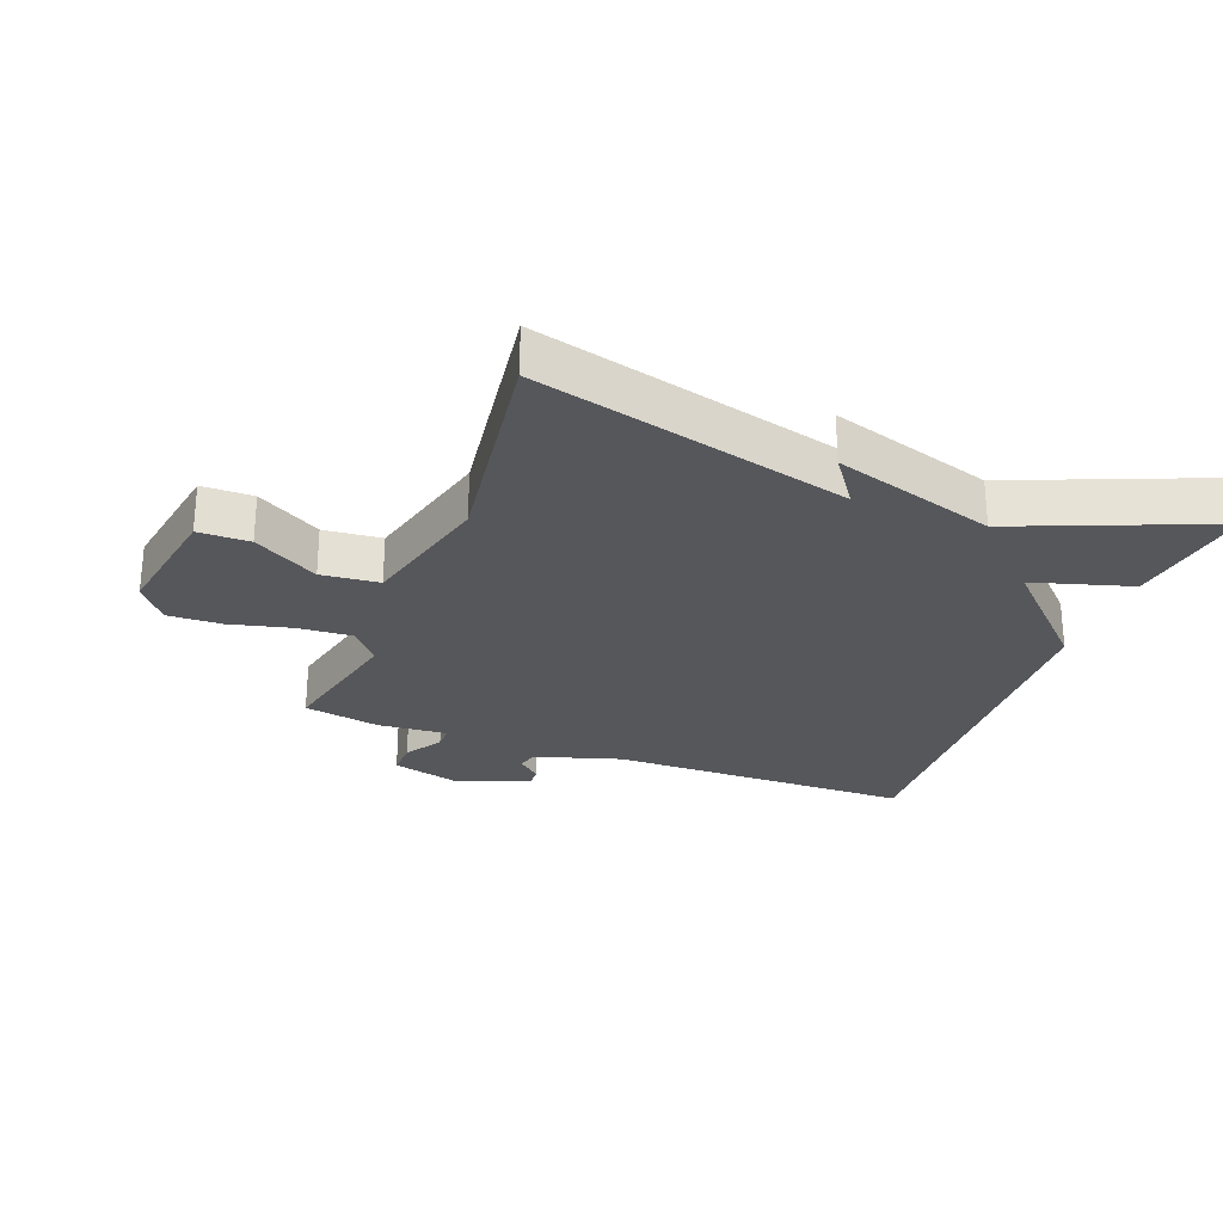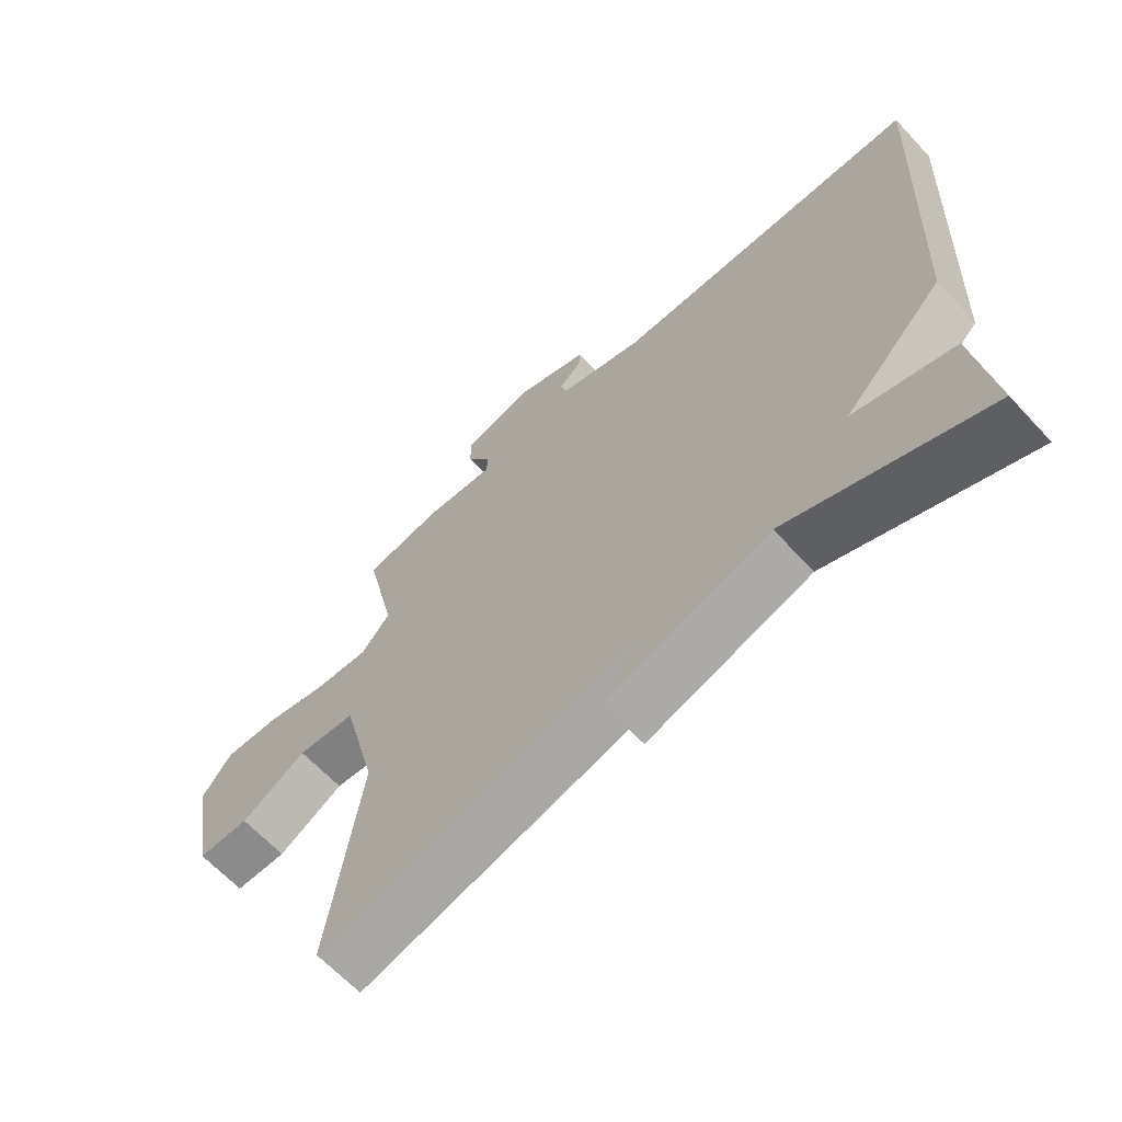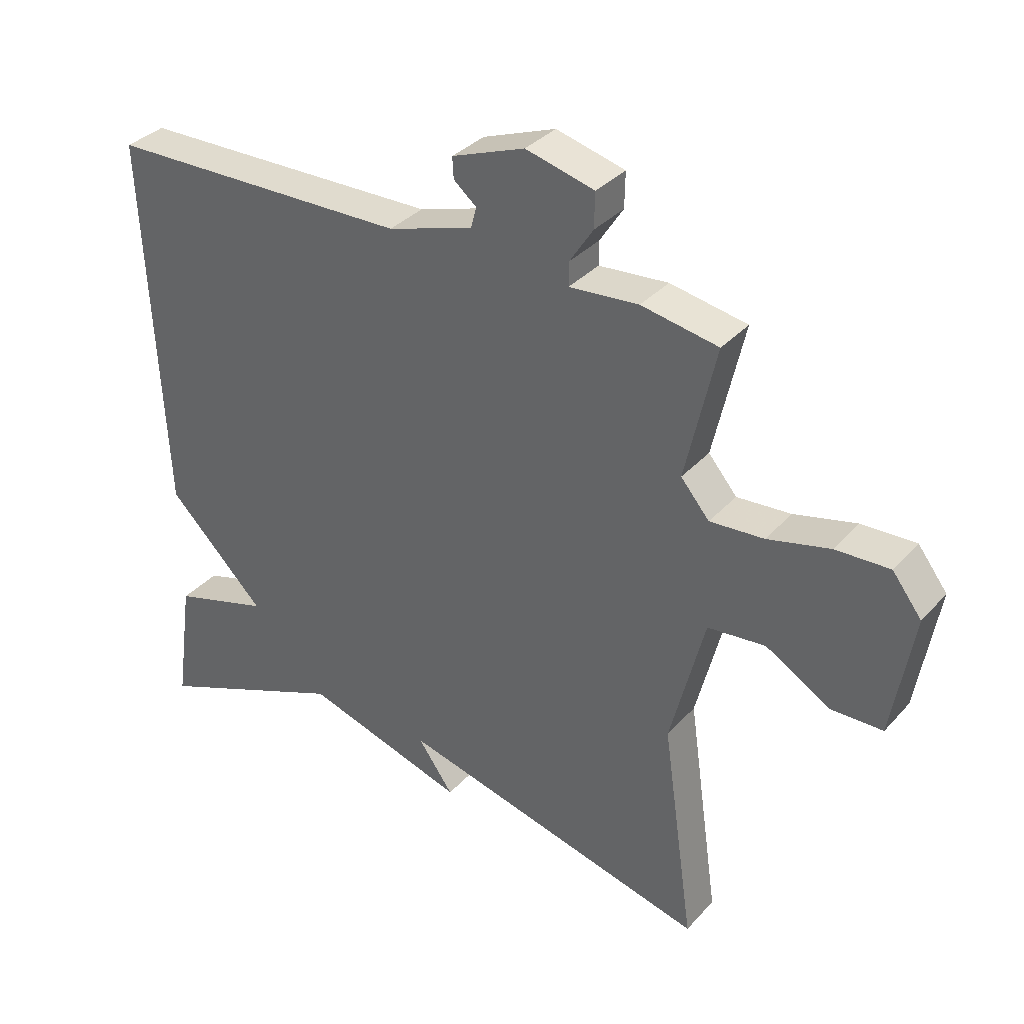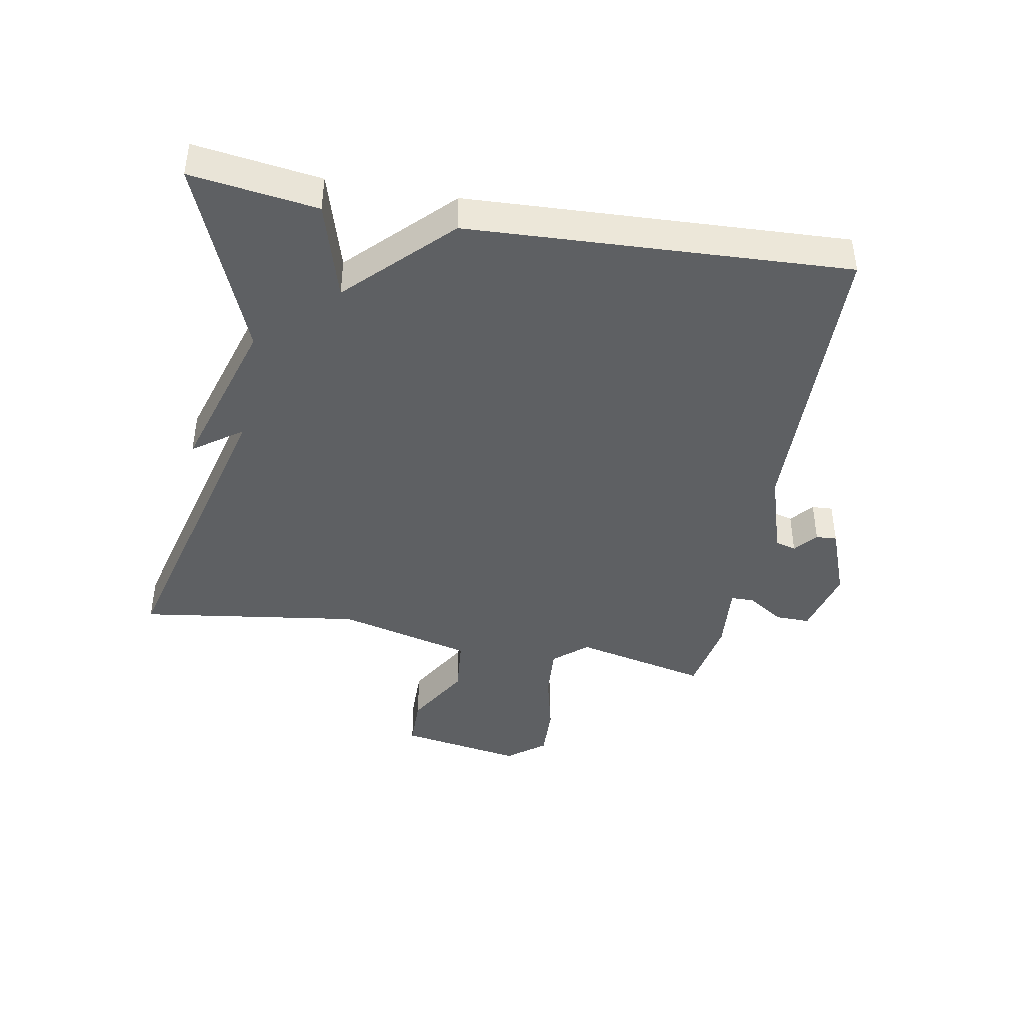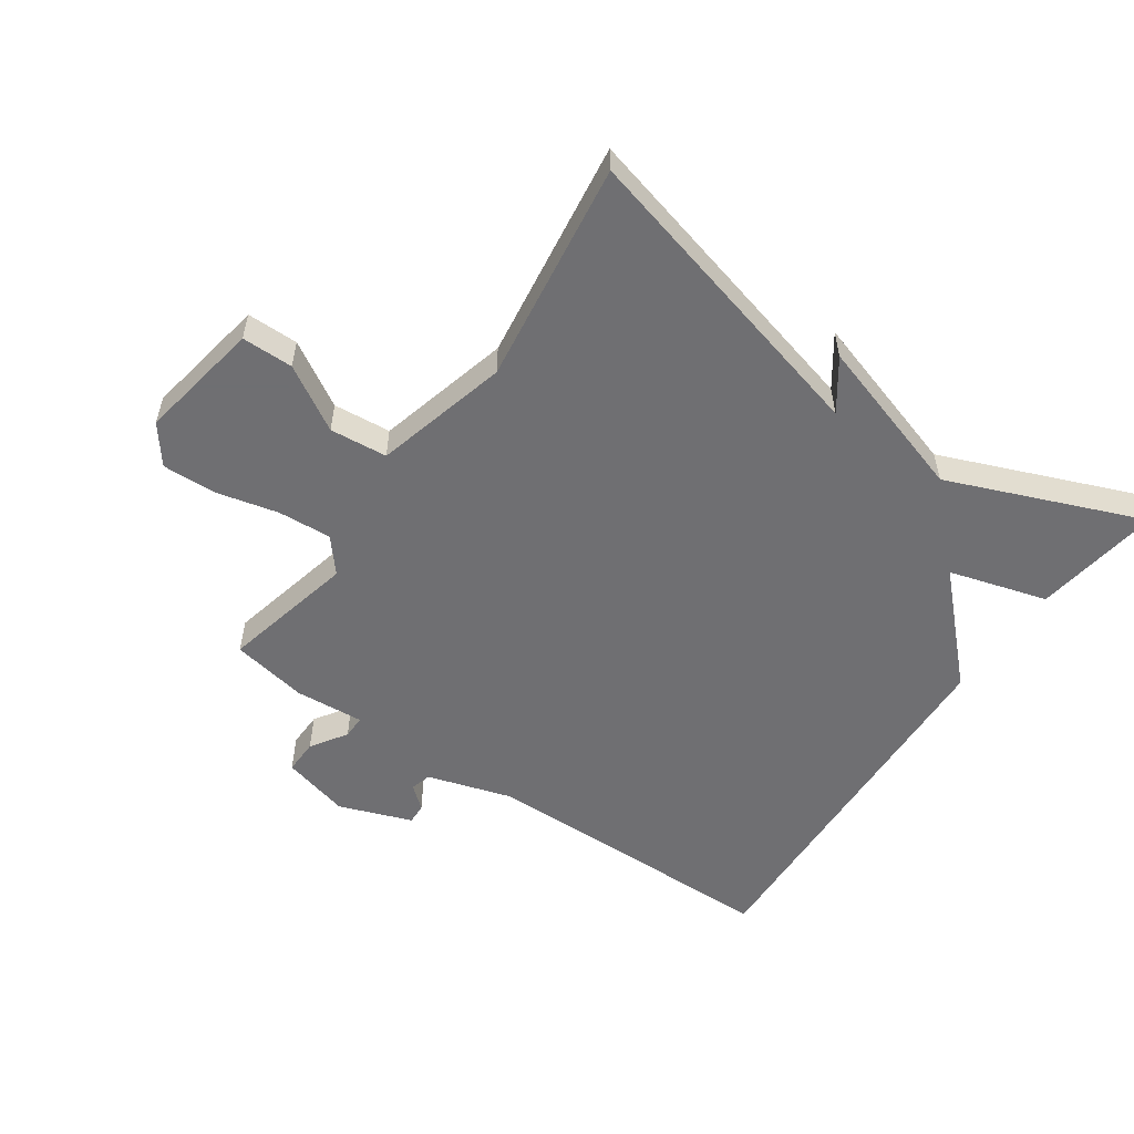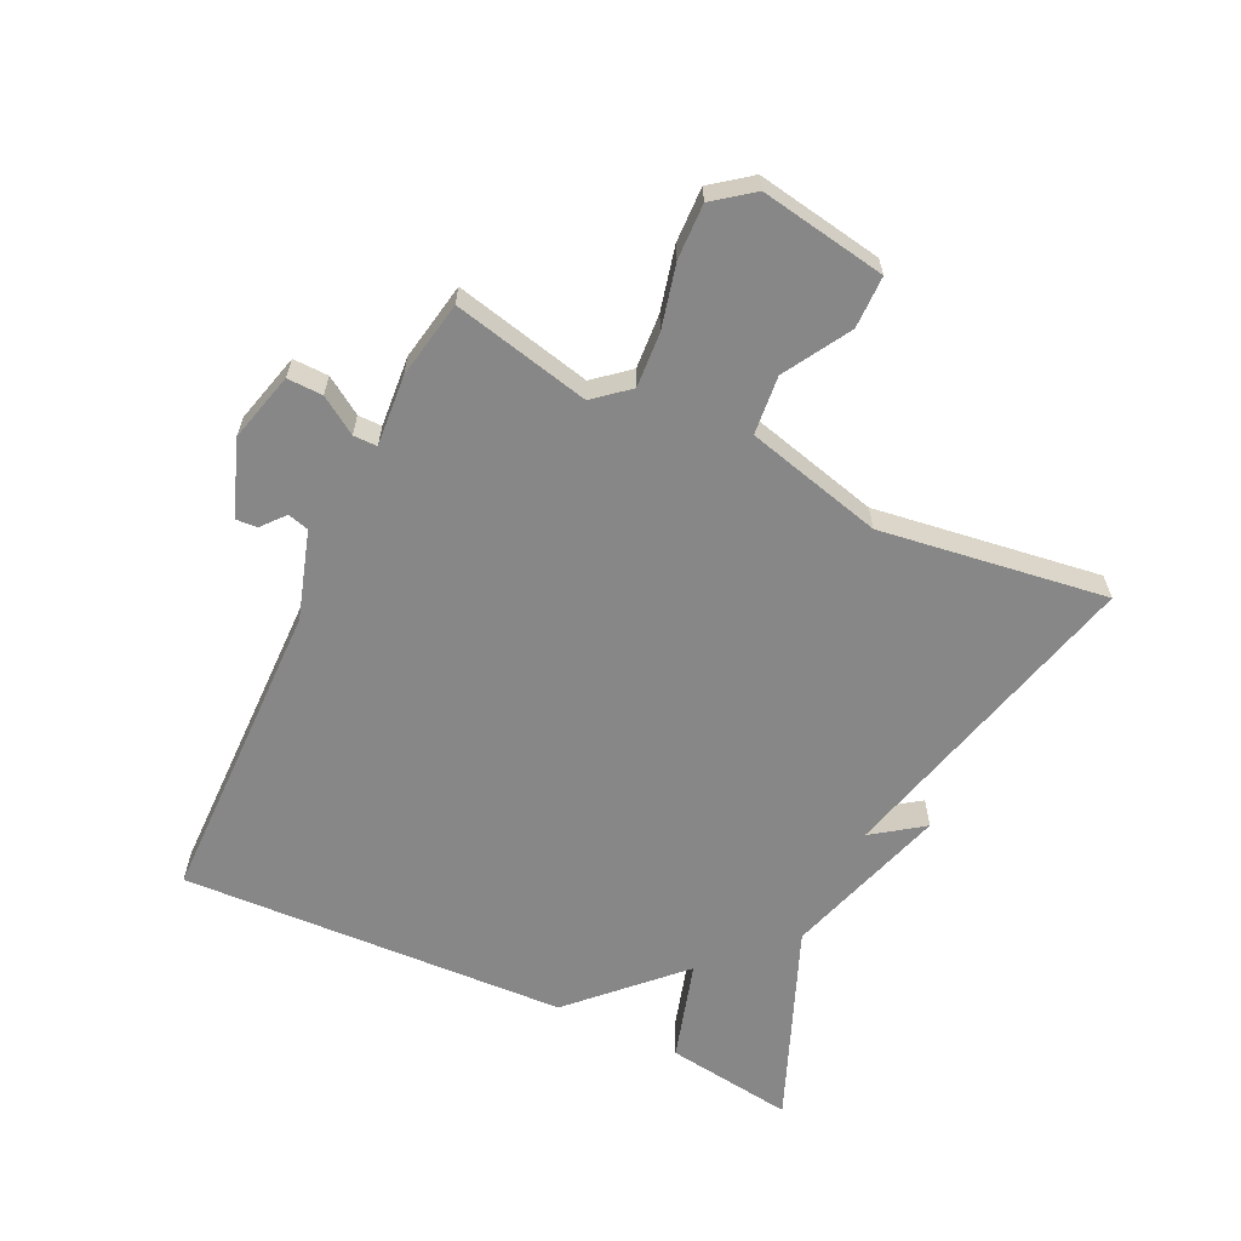
<metadata>
{"format":"obj","ext":"obj","renderer":"f3d","projection":"perspective","resolution":1024,"background":"white","views":[{"elev":-27.1,"azim":159.0,"up":"+Y"},{"elev":-64.4,"azim":-137.1,"up":"+Z"},{"elev":34.4,"azim":35.3,"up":"+Z"},{"elev":-42.6,"azim":-100.3,"up":"+Y"},{"elev":-54.7,"azim":145.0,"up":"+Y"},{"elev":-62.3,"azim":64.4,"up":"+Y"}]}
</metadata>
<code>
v 0.5 0.07 0.5
v 0.452 0.07 0.288
v 0.497 0.07 0.235
v 0.582 0.07 0.241
v 0.68 0.07 0.265
v 0.765 0.07 0.268
v 0.811 0.07 0.208
v 0.778 0.07 0.013
v 0.697 0.07 0.012
v 0.595 0.07 0.072
v 0.504 0.07 0.063
v 0.45 0.07 -0.149
v 0.5 0.07 -0.5
v 0.006 0.07 -0.375
v 0.062 0.07 -0.453
v -0.194 0.07 -0.375
v -0.5 0.07 -0.5
v -0.472 0.07 -0.3
v -0.317 0.07 -0.254
v -0.472 0.07 -0.1
v -0.5 0.07 0.5
v -0.021 0.07 0.509
v 0.114 0.07 0.551
v 0.123 0.07 0.584
v 0.087 0.07 0.614
v 0.085 0.07 0.647
v 0.2 0.07 0.69
v 0.308 0.07 0.662
v 0.307 0.07 0.607
v 0.27 0.07 0.55
v 0.27 0.07 0.513
v 0.379 0.07 0.522
v 0.5 0 0.5
v 0.452 0 0.288
v 0.497 0 0.235
v 0.582 0 0.241
v 0.68 0 0.265
v 0.765 0 0.268
v 0.811 0 0.208
v 0.778 0 0.013
v 0.697 0 0.012
v 0.595 0 0.072
v 0.504 0 0.063
v 0.45 0 -0.149
v 0.5 0 -0.5
v 0.006 0 -0.375
v 0.062 0 -0.453
v -0.194 0 -0.375
v -0.5 0 -0.5
v -0.472 0 -0.3
v -0.317 0 -0.254
v -0.472 0 -0.1
v -0.5 0 0.5
v -0.021 0 0.509
v 0.114 0 0.551
v 0.123 0 0.584
v 0.087 0 0.614
v 0.085 0 0.647
v 0.2 0 0.69
v 0.308 0 0.662
v 0.307 0 0.607
v 0.27 0 0.55
v 0.27 0 0.513
v 0.379 0 0.522
f 31 32 1 2
f 28 29 30
f 27 28 30
f 26 27 30
f 25 26 30
f 24 25 30
f 23 24 30 31
f 22 23 31 2
f 22 2 3
f 21 22 3
f 20 21 3
f 19 20 3
f 16 17 18 19
f 14 15 16 19
f 12 13 14 19
f 11 12 19 3
f 8 9 10
f 7 8 10
f 6 7 10
f 5 6 10
f 4 5 10
f 3 4 10 11
f 34 33 64 63
f 62 61 60
f 62 60 59
f 62 59 58
f 62 58 57
f 62 57 56
f 63 62 56 55
f 34 63 55 54
f 35 34 54
f 35 54 53
f 35 53 52
f 35 52 51
f 51 50 49 48
f 51 48 47 46
f 51 46 45 44
f 35 51 44 43
f 42 41 40
f 42 40 39
f 42 39 38
f 42 38 37
f 42 37 36
f 43 42 36 35
f 1 33 34 2
f 2 34 35 3
f 3 35 36 4
f 4 36 37 5
f 5 37 38 6
f 6 38 39 7
f 7 39 40 8
f 8 40 41 9
f 9 41 42 10
f 10 42 43 11
f 11 43 44 12
f 12 44 45 13
f 13 45 46 14
f 14 46 47 15
f 15 47 48 16
f 16 48 49 17
f 17 49 50 18
f 18 50 51 19
f 19 51 52 20
f 20 52 53 21
f 21 53 54 22
f 22 54 55 23
f 23 55 56 24
f 24 56 57 25
f 25 57 58 26
f 26 58 59 27
f 27 59 60 28
f 28 60 61 29
f 29 61 62 30
f 30 62 63 31
f 31 63 64 32
f 32 64 33 1

</code>
